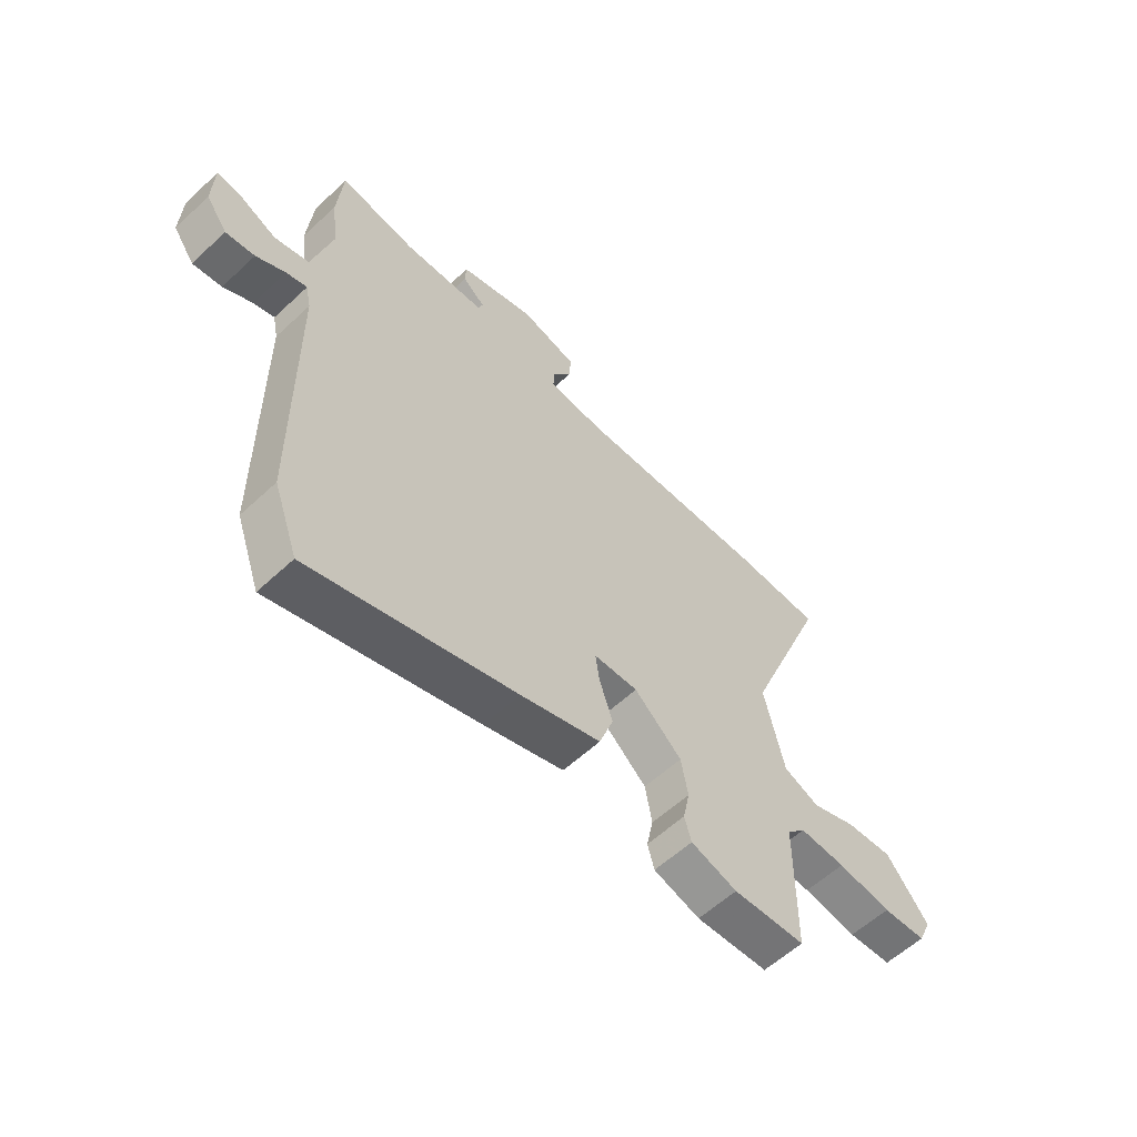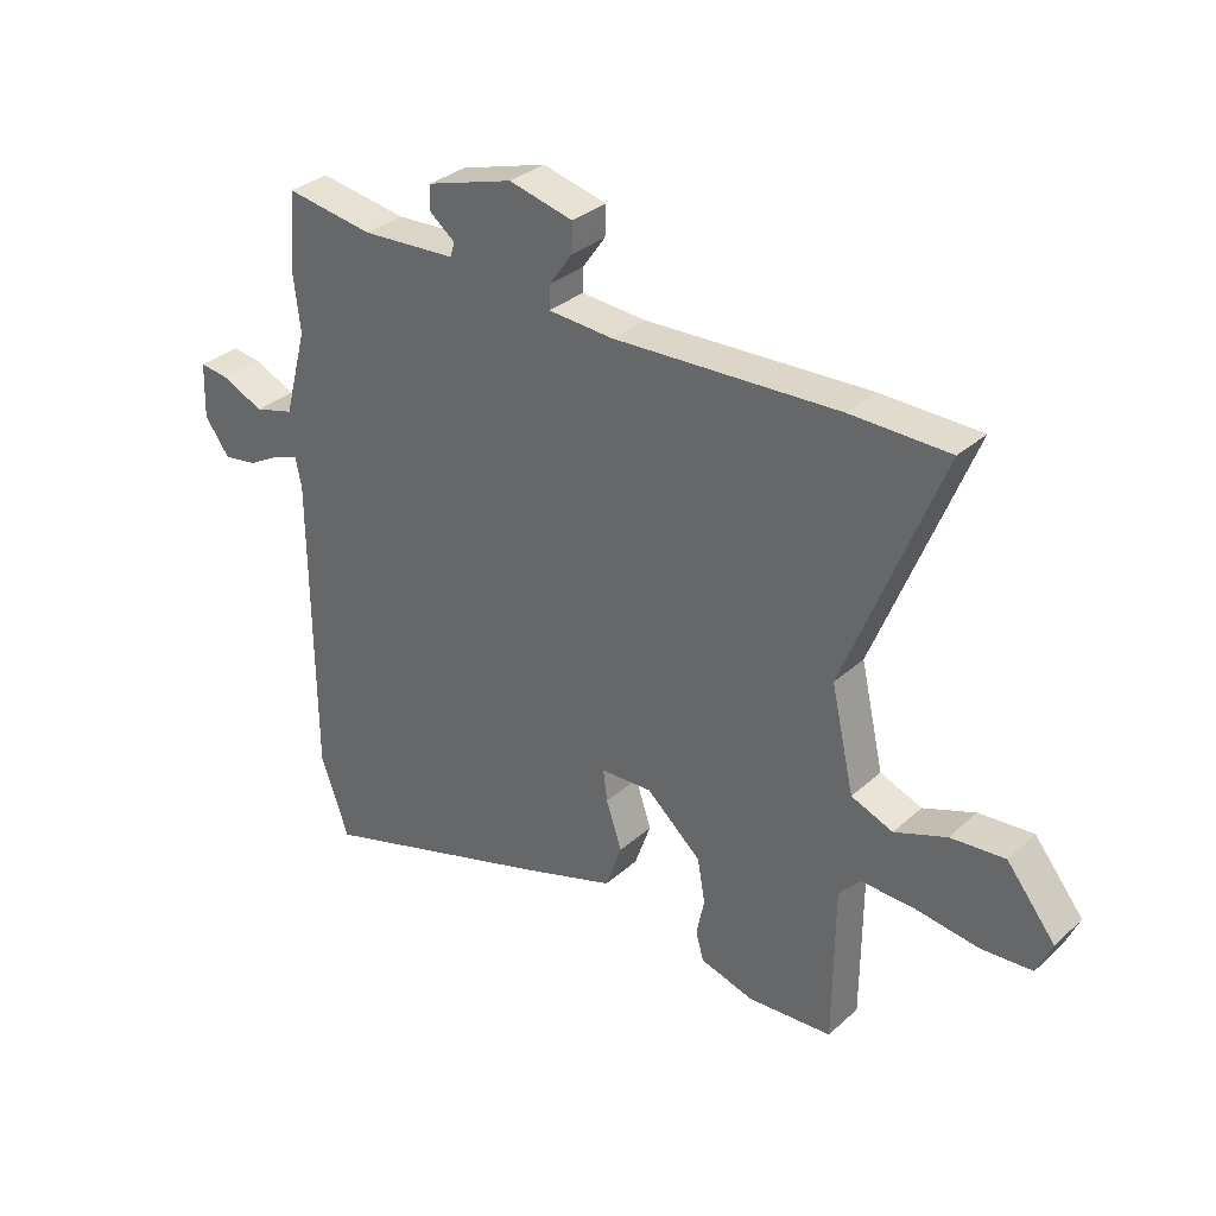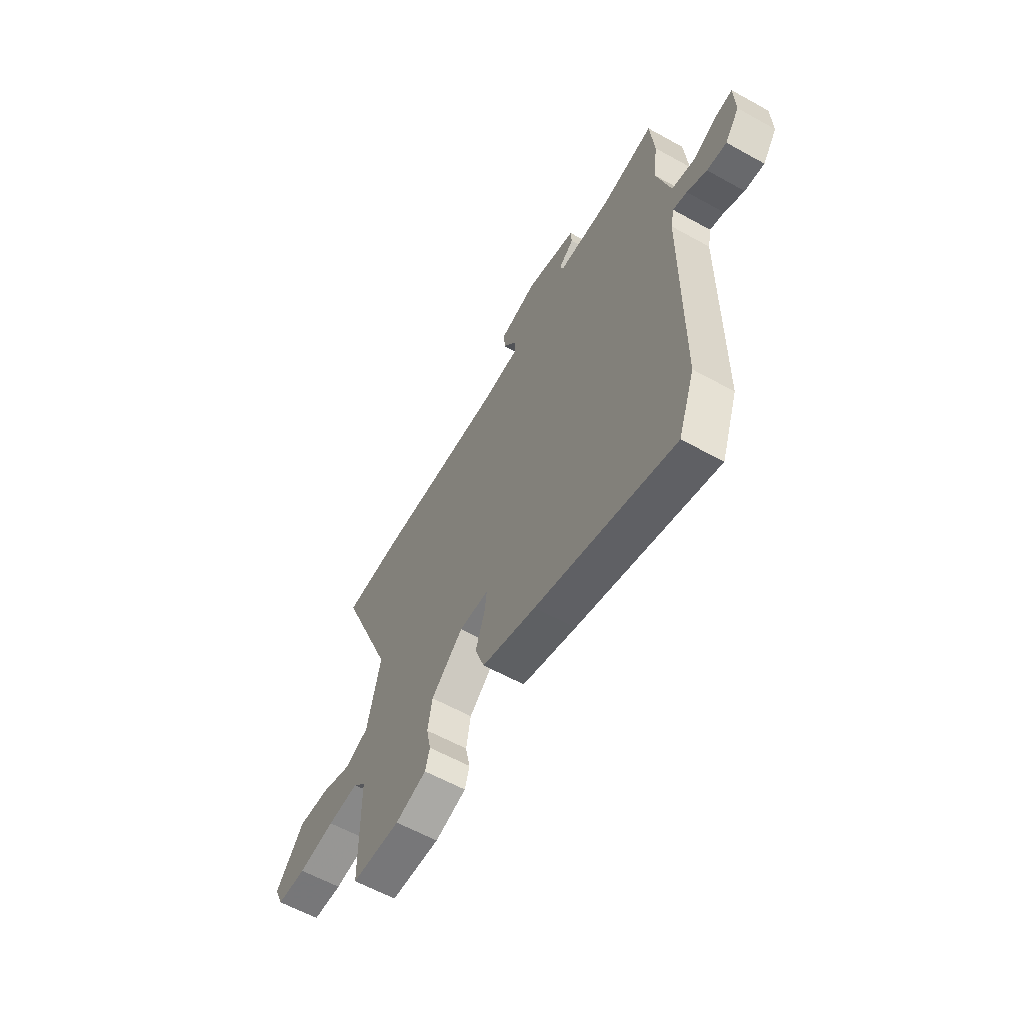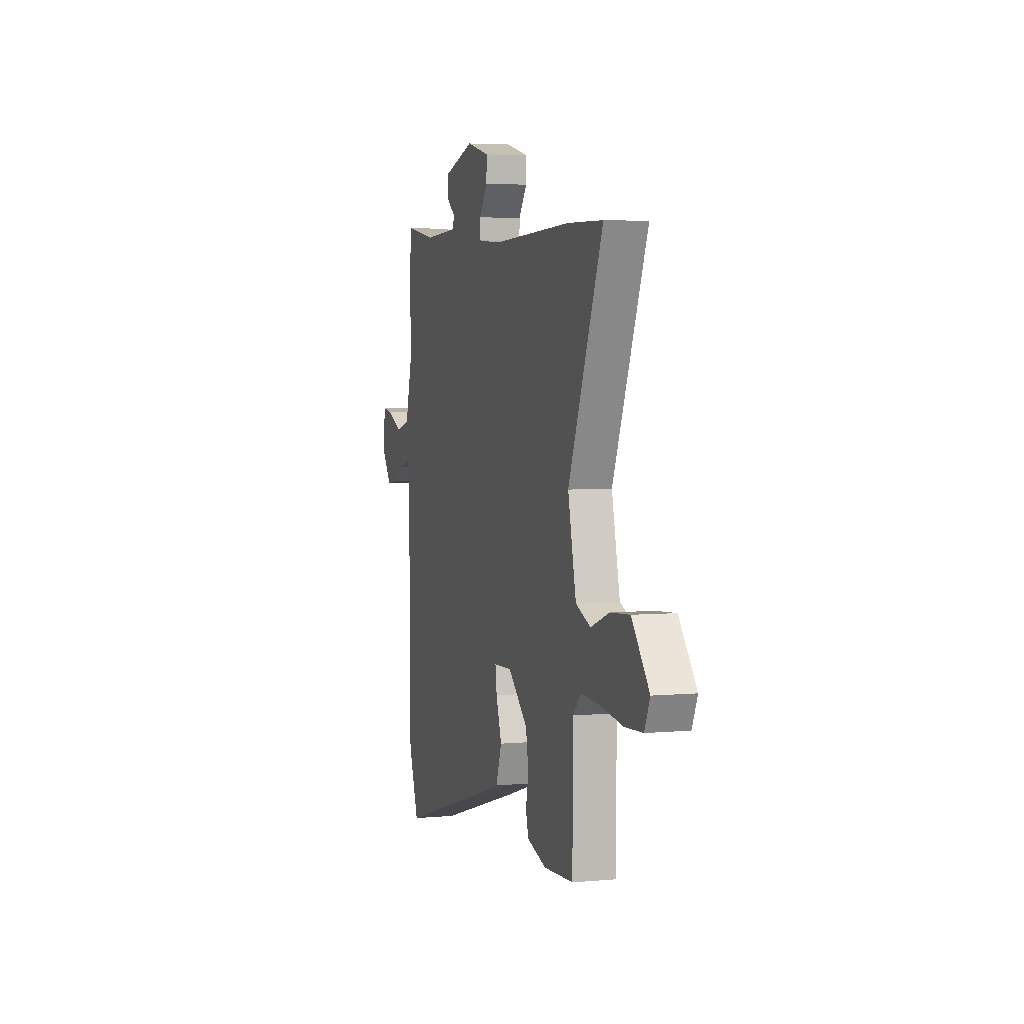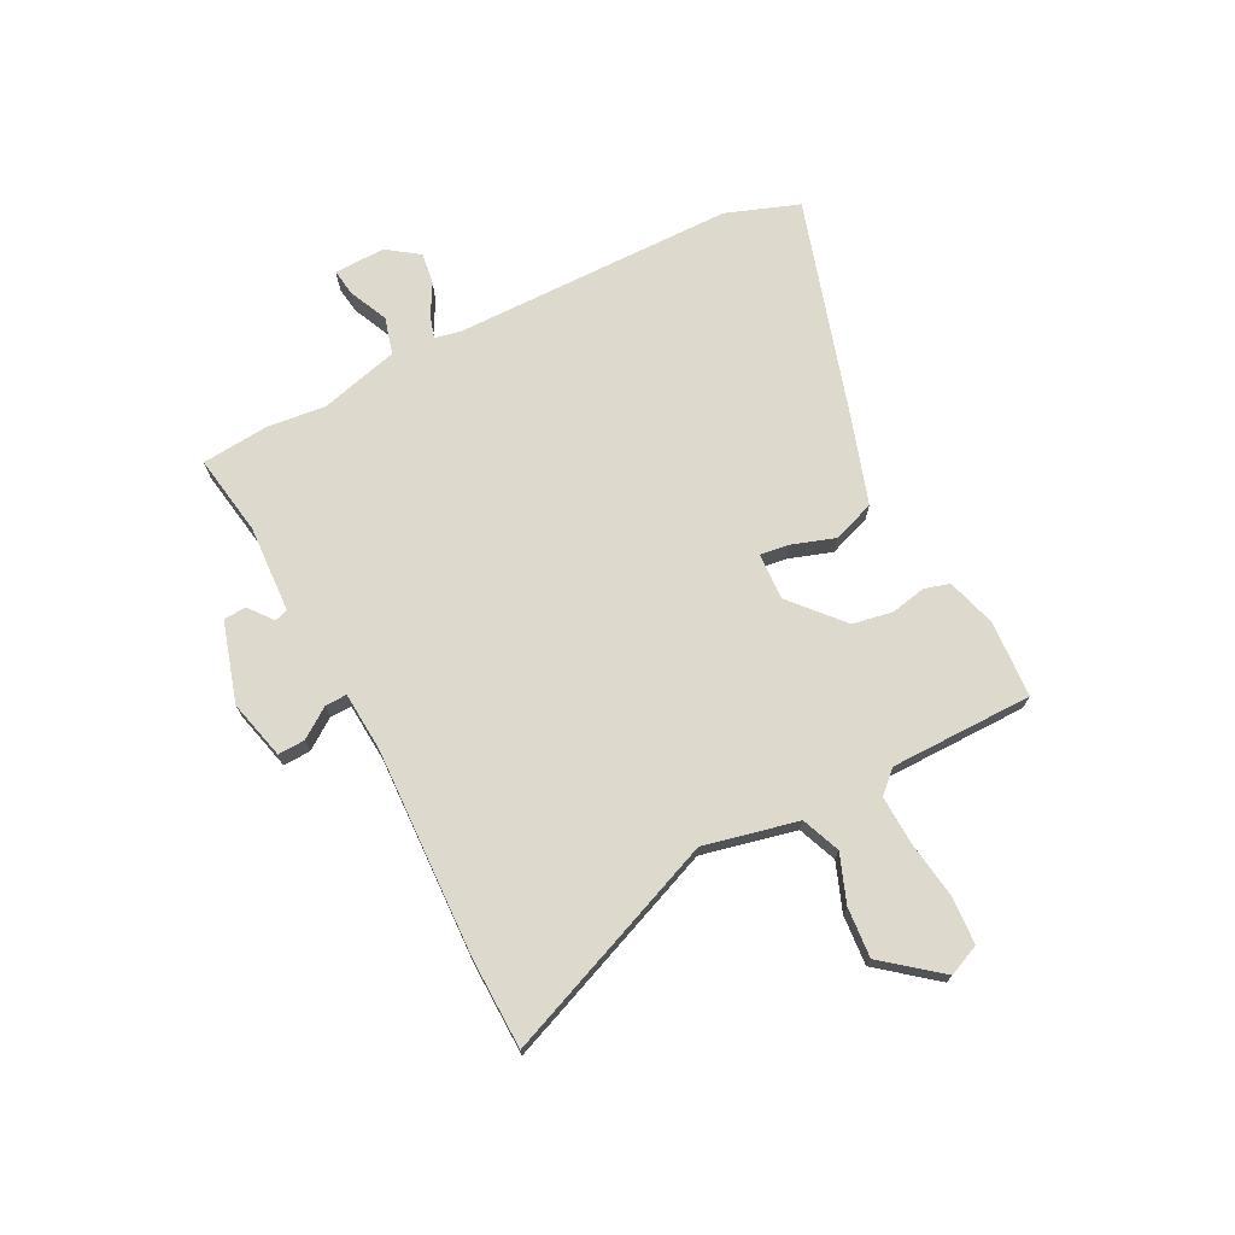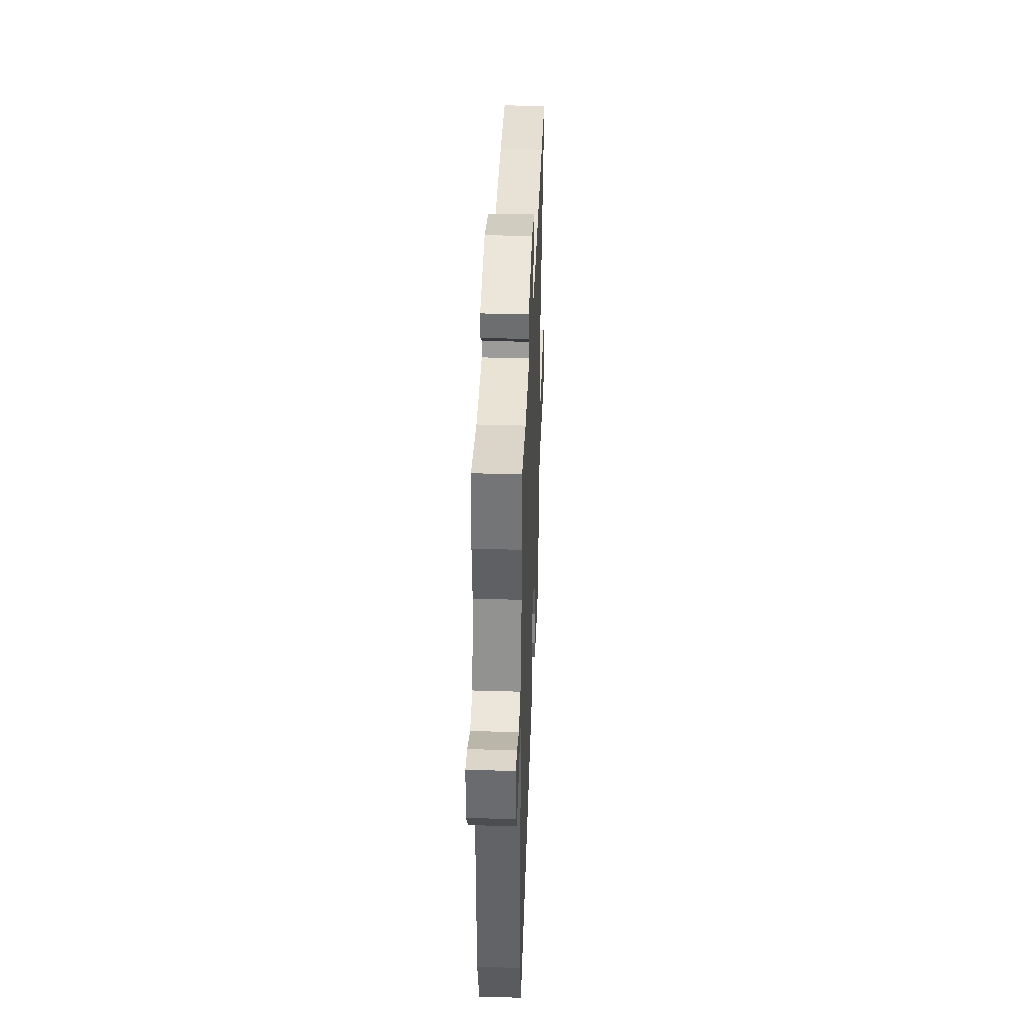
<metadata>
{"format":"obj","ext":"obj","renderer":"f3d","projection":"perspective","resolution":1024,"background":"white","views":[{"elev":-58.4,"azim":-46.1,"up":"+Z"},{"elev":32.1,"azim":39.0,"up":"+Z"},{"elev":-60.3,"azim":-119.6,"up":"+Z"},{"elev":4.3,"azim":73.3,"up":"+Z"},{"elev":71.9,"azim":63.0,"up":"+Y"},{"elev":38.3,"azim":-87.8,"up":"+Z"}]}
</metadata>
<code>
v -0.467 0.07 -0.593
v -0.514 0.07 -0.462
v -0.518 0.07 0.044
v -0.528 0.07 0.092
v -0.568 0.07 0.08
v -0.624 0.07 0.049
v -0.68 0.07 0.041
v -0.721 0.07 0.098
v -0.718 0.07 0.19
v -0.67 0.07 0.183
v -0.6 0.07 0.151
v -0.534 0.07 0.169
v -0.496 0.07 0.312
v -0.508 0.07 0.414
v -0.497 0.07 0.538
v -0.351 0.07 0.514
v -0.194 0.07 0.522
v -0.186 0.07 0.546
v -0.229 0.07 0.58
v -0.227 0.07 0.621
v -0.083 0.07 0.664
v 0.024 0.07 0.637
v 0.022 0.07 0.588
v -0.016 0.07 0.534
v -0.017 0.07 0.495
v 0.091 0.07 0.487
v 0.464 0.07 0.501
v 0.628 0.07 0.497
v 0.468 0.07 0.1
v 0.506 0.07 -0.069
v 0.575 0.07 -0.097
v 0.661 0.07 -0.065
v 0.751 0.07 -0.058
v 0.832 0.07 -0.16
v 0.807 0.07 -0.216
v 0.723 0.07 -0.221
v 0.619 0.07 -0.206
v 0.53 0.07 -0.202
v 0.494 0.07 -0.241
v 0.492 0.07 -0.498
v 0.353 0.07 -0.506
v 0.264 0.07 -0.479
v 0.251 0.07 -0.433
v 0.264 0.07 -0.371
v 0.251 0.07 -0.298
v 0.16 0.07 -0.217
v 0.075 0.07 -0.22
v 0.082 0.07 -0.272
v 0.108 0.07 -0.35
v 0.081 0.07 -0.426
v -0.073 0.07 -0.475
v -0.467 0 -0.593
v -0.514 0 -0.462
v -0.518 0 0.044
v -0.528 0 0.092
v -0.568 0 0.08
v -0.624 0 0.049
v -0.68 0 0.041
v -0.721 0 0.098
v -0.718 0 0.19
v -0.67 0 0.183
v -0.6 0 0.151
v -0.534 0 0.169
v -0.496 0 0.312
v -0.508 0 0.414
v -0.497 0 0.538
v -0.351 0 0.514
v -0.194 0 0.522
v -0.186 0 0.546
v -0.229 0 0.58
v -0.227 0 0.621
v -0.083 0 0.664
v 0.024 0 0.637
v 0.022 0 0.588
v -0.016 0 0.534
v -0.017 0 0.495
v 0.091 0 0.487
v 0.464 0 0.501
v 0.628 0 0.497
v 0.468 0 0.1
v 0.506 0 -0.069
v 0.575 0 -0.097
v 0.661 0 -0.065
v 0.751 0 -0.058
v 0.832 0 -0.16
v 0.807 0 -0.216
v 0.723 0 -0.221
v 0.619 0 -0.206
v 0.53 0 -0.202
v 0.494 0 -0.241
v 0.492 0 -0.498
v 0.353 0 -0.506
v 0.264 0 -0.479
v 0.251 0 -0.433
v 0.264 0 -0.371
v 0.251 0 -0.298
v 0.16 0 -0.217
v 0.075 0 -0.22
v 0.082 0 -0.272
v 0.108 0 -0.35
v 0.081 0 -0.426
v -0.073 0 -0.475
f 1 2 3
f 51 1 3
f 50 51 3
f 49 50 3
f 48 49 3
f 47 48 3 4
f 46 47 4
f 42 43 44
f 41 42 44
f 40 41 44
f 39 40 44
f 38 39 44 45
f 35 36 37
f 34 35 37
f 33 34 37
f 32 33 37
f 31 32 37
f 30 31 37 38
f 38 45 46
f 30 38 46
f 29 30 46
f 29 46 4
f 28 29 4
f 27 28 4
f 26 27 4
f 22 23 24
f 21 22 24
f 20 21 24
f 19 20 24
f 18 19 24
f 17 18 24 25
f 13 14 15 16
f 16 17 25
f 13 16 25
f 12 13 25
f 9 10 11
f 8 9 11
f 7 8 11
f 6 7 11
f 5 6 11
f 5 11 12
f 12 25 26
f 5 12 26
f 4 5 26
f 54 53 52
f 54 52 102
f 54 102 101
f 54 101 100
f 54 100 99
f 55 54 99 98
f 55 98 97
f 95 94 93
f 95 93 92
f 95 92 91
f 95 91 90
f 96 95 90 89
f 88 87 86
f 88 86 85
f 88 85 84
f 88 84 83
f 88 83 82
f 89 88 82 81
f 97 96 89
f 97 89 81
f 97 81 80
f 55 97 80
f 55 80 79
f 55 79 78
f 55 78 77
f 75 74 73
f 75 73 72
f 75 72 71
f 75 71 70
f 75 70 69
f 76 75 69 68
f 67 66 65 64
f 76 68 67
f 76 67 64
f 76 64 63
f 62 61 60
f 62 60 59
f 62 59 58
f 62 58 57
f 62 57 56
f 63 62 56
f 77 76 63
f 77 63 56
f 77 56 55
f 1 52 53 2
f 2 53 54 3
f 3 54 55 4
f 4 55 56 5
f 5 56 57 6
f 6 57 58 7
f 7 58 59 8
f 8 59 60 9
f 9 60 61 10
f 10 61 62 11
f 11 62 63 12
f 12 63 64 13
f 13 64 65 14
f 14 65 66 15
f 15 66 67 16
f 16 67 68 17
f 17 68 69 18
f 18 69 70 19
f 19 70 71 20
f 20 71 72 21
f 21 72 73 22
f 22 73 74 23
f 23 74 75 24
f 24 75 76 25
f 25 76 77 26
f 26 77 78 27
f 27 78 79 28
f 28 79 80 29
f 29 80 81 30
f 30 81 82 31
f 31 82 83 32
f 32 83 84 33
f 33 84 85 34
f 34 85 86 35
f 35 86 87 36
f 36 87 88 37
f 37 88 89 38
f 38 89 90 39
f 39 90 91 40
f 40 91 92 41
f 41 92 93 42
f 42 93 94 43
f 43 94 95 44
f 44 95 96 45
f 45 96 97 46
f 46 97 98 47
f 47 98 99 48
f 48 99 100 49
f 49 100 101 50
f 50 101 102 51
f 51 102 52 1

</code>
